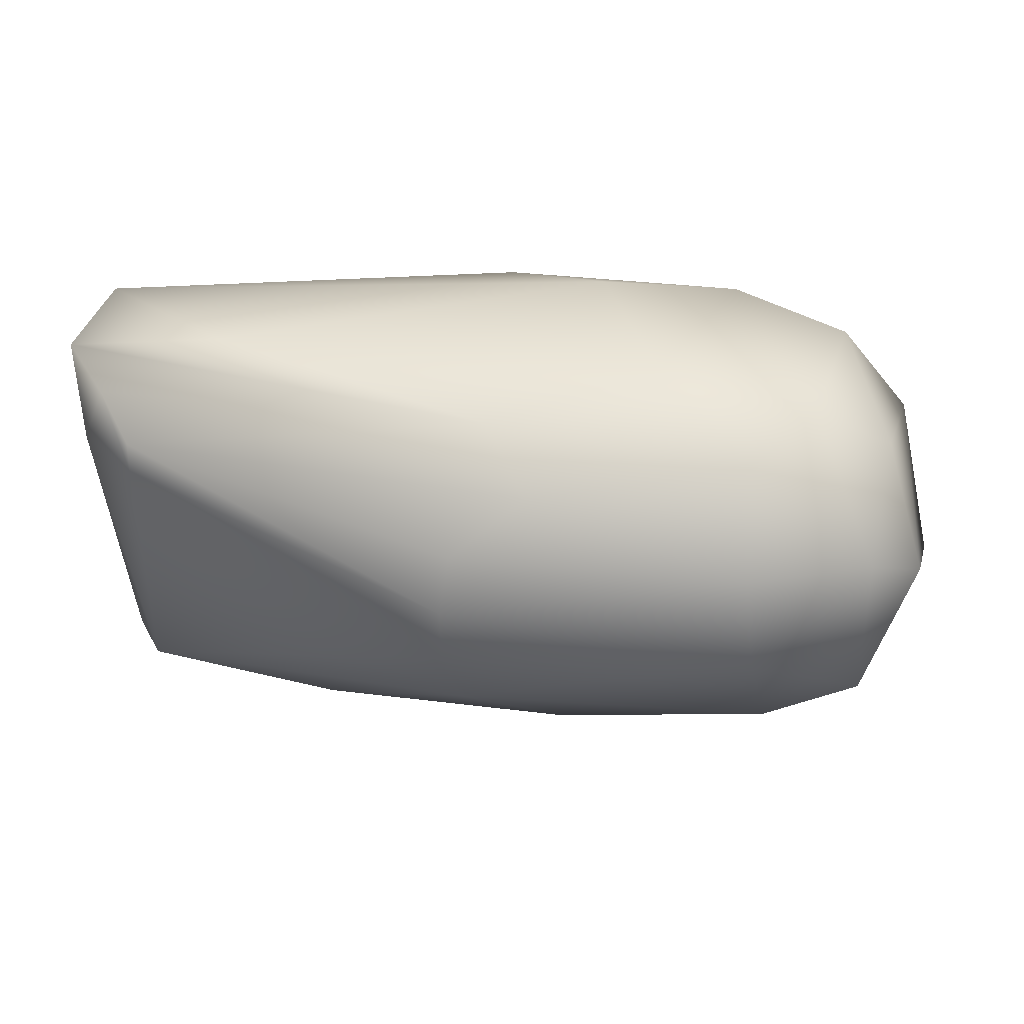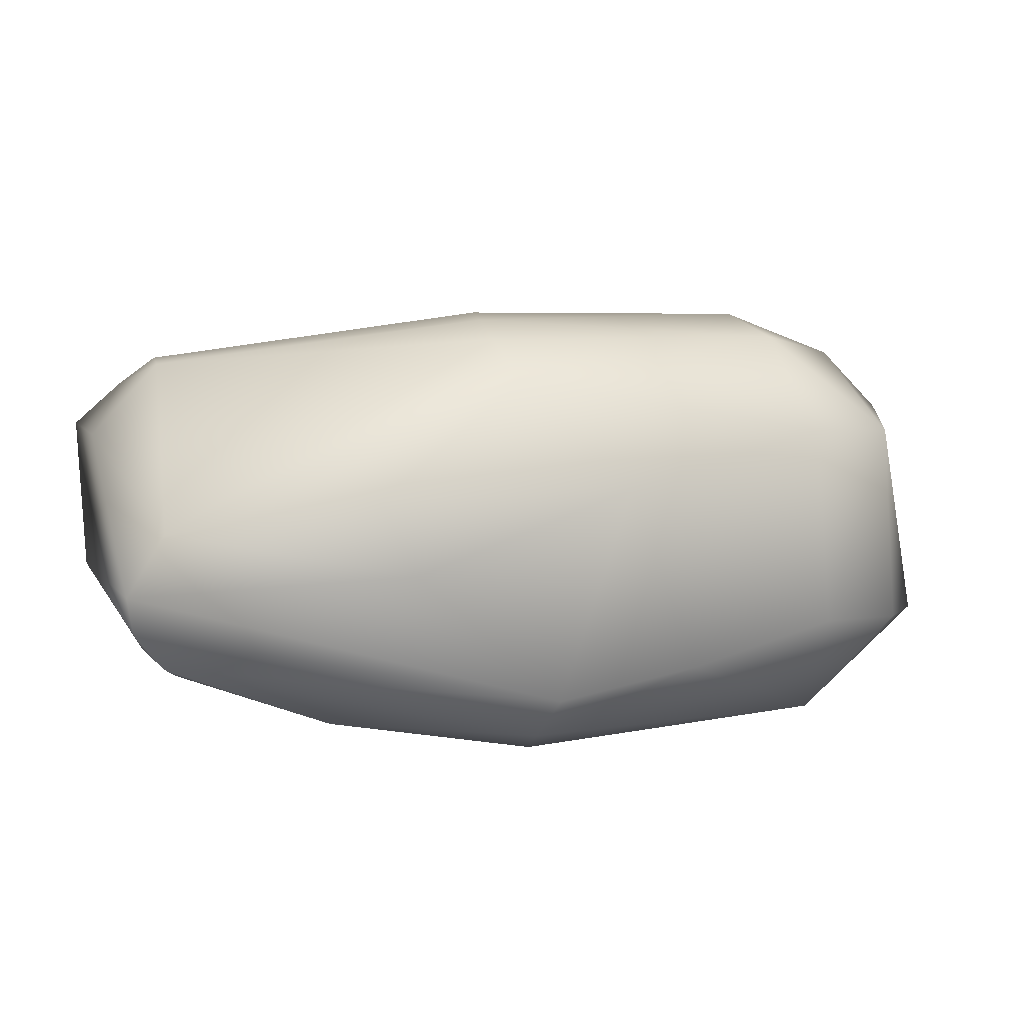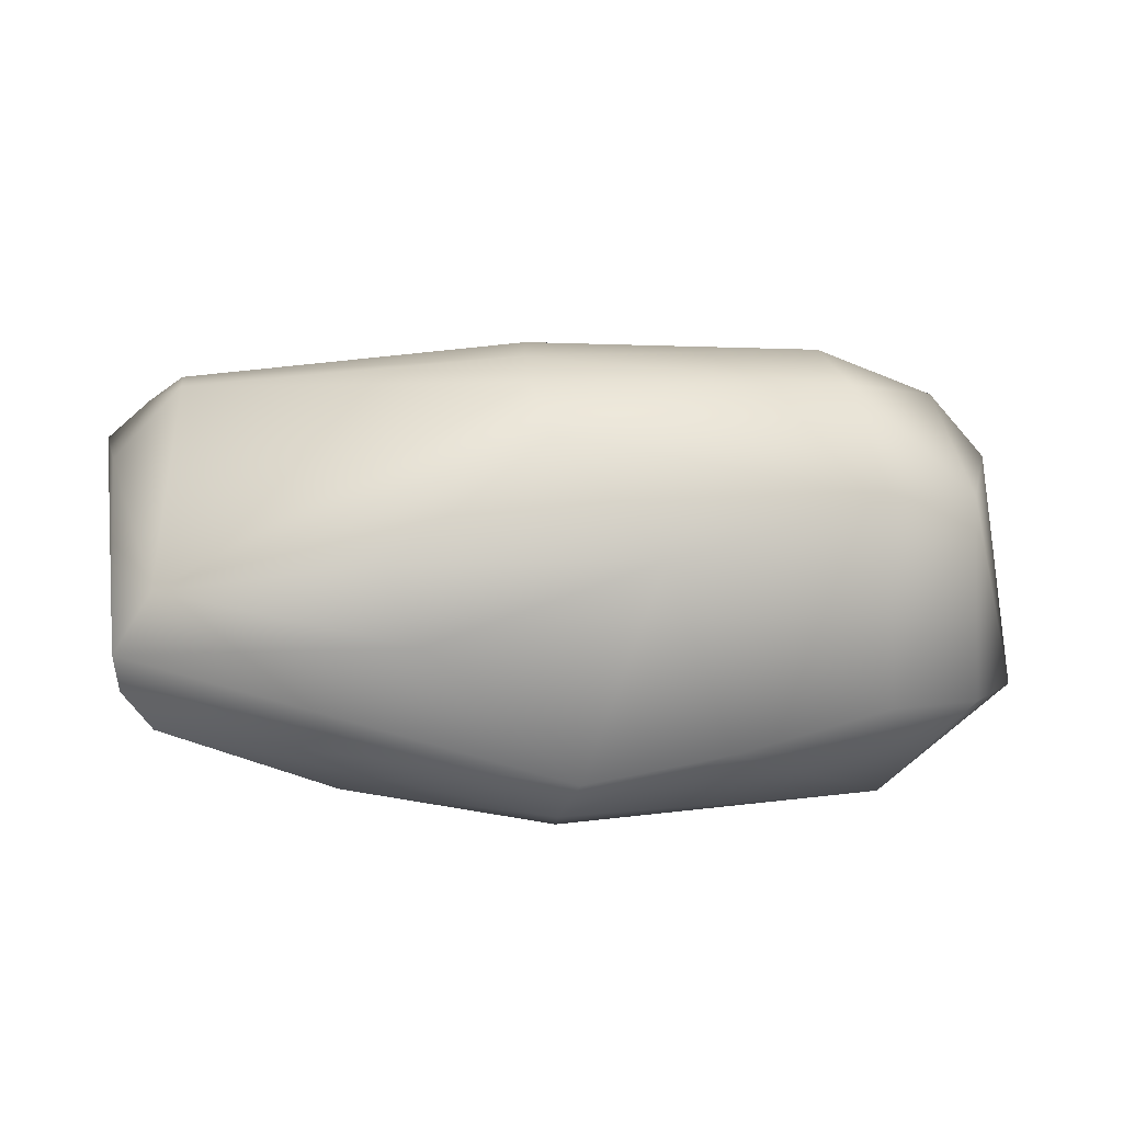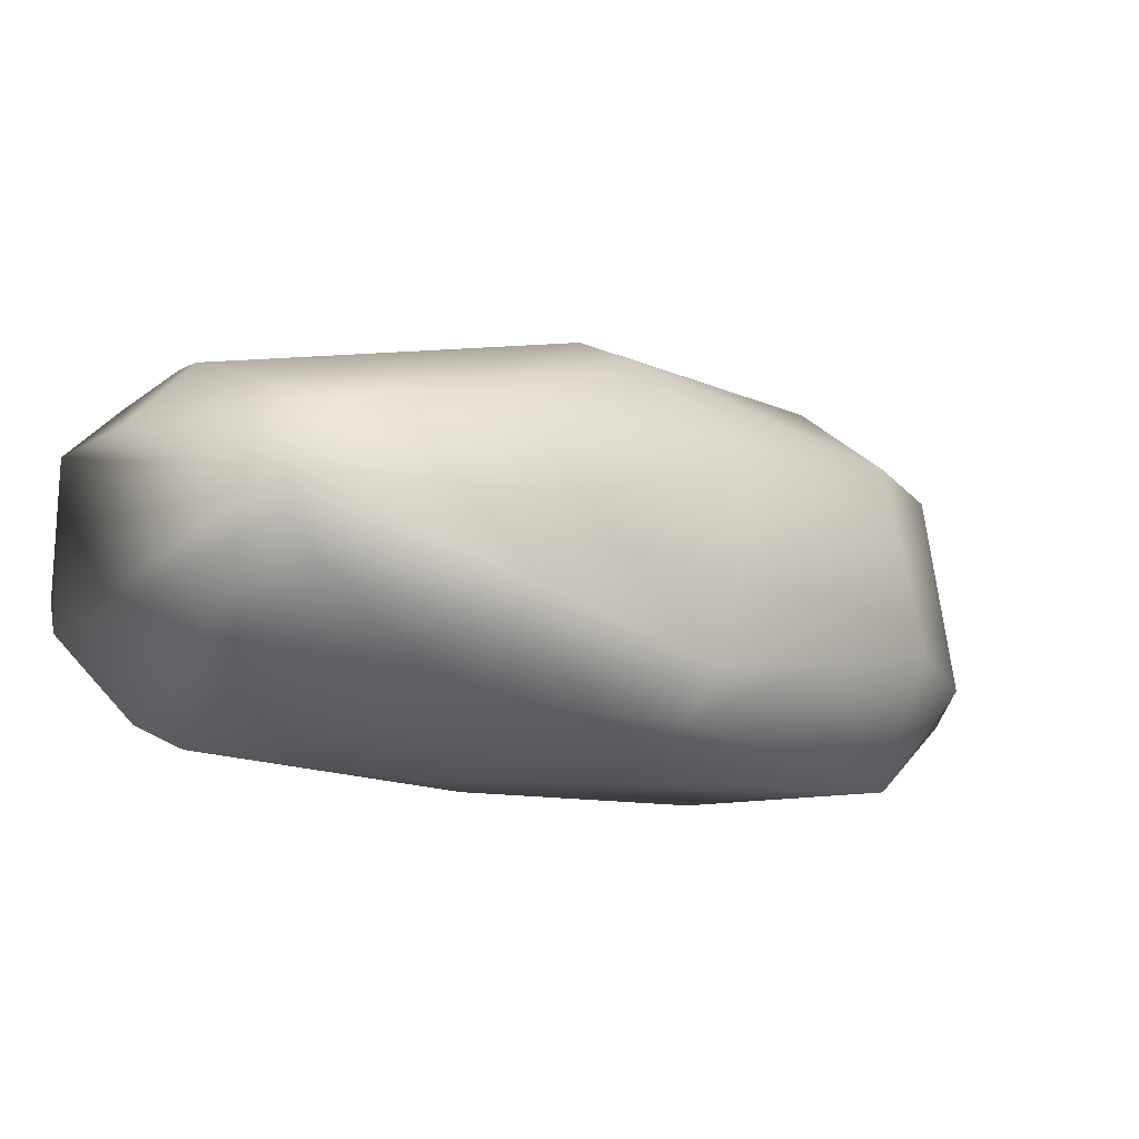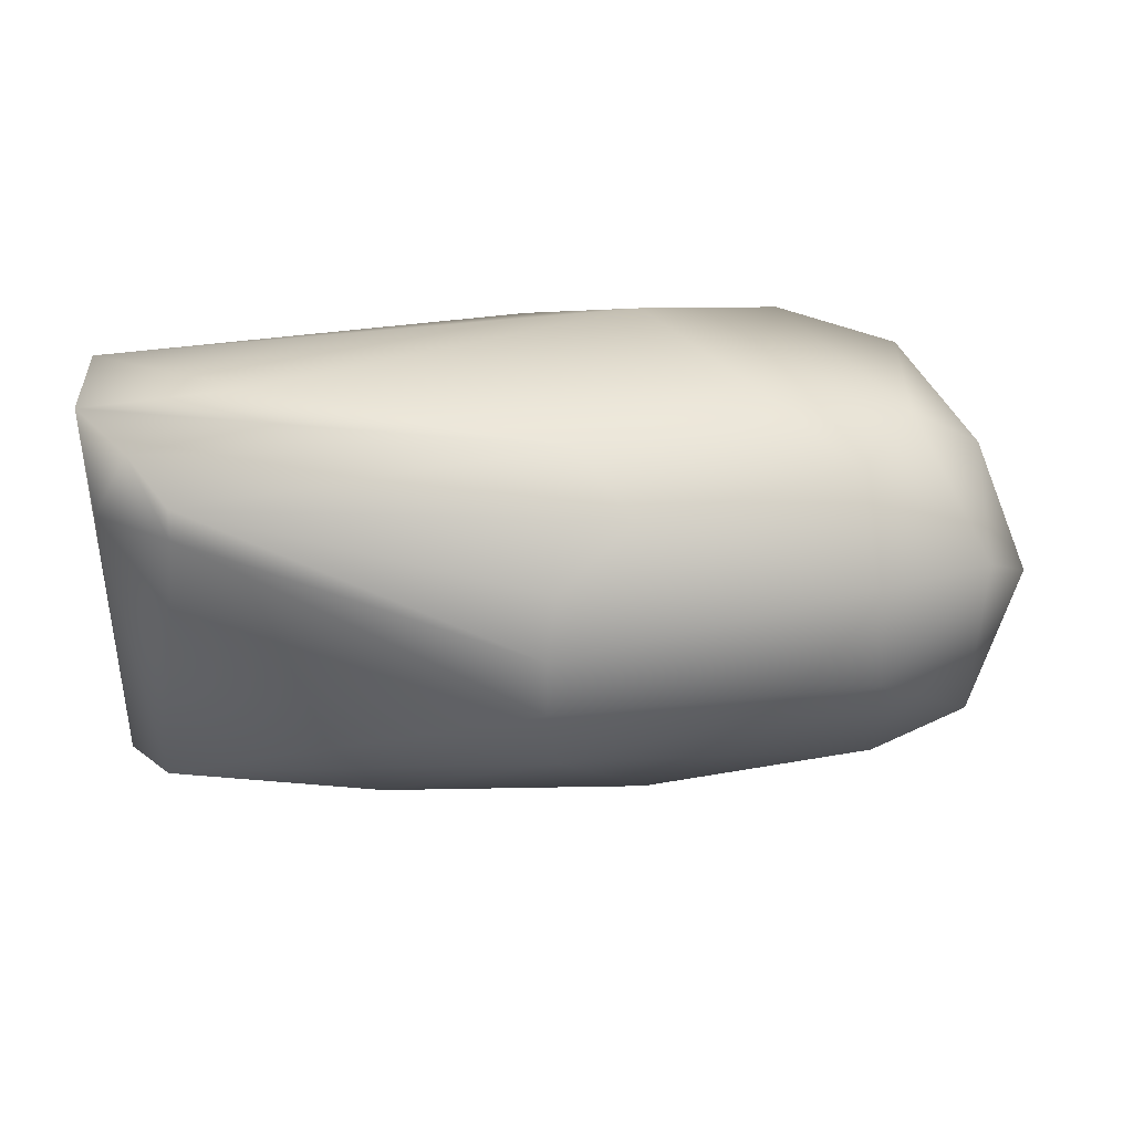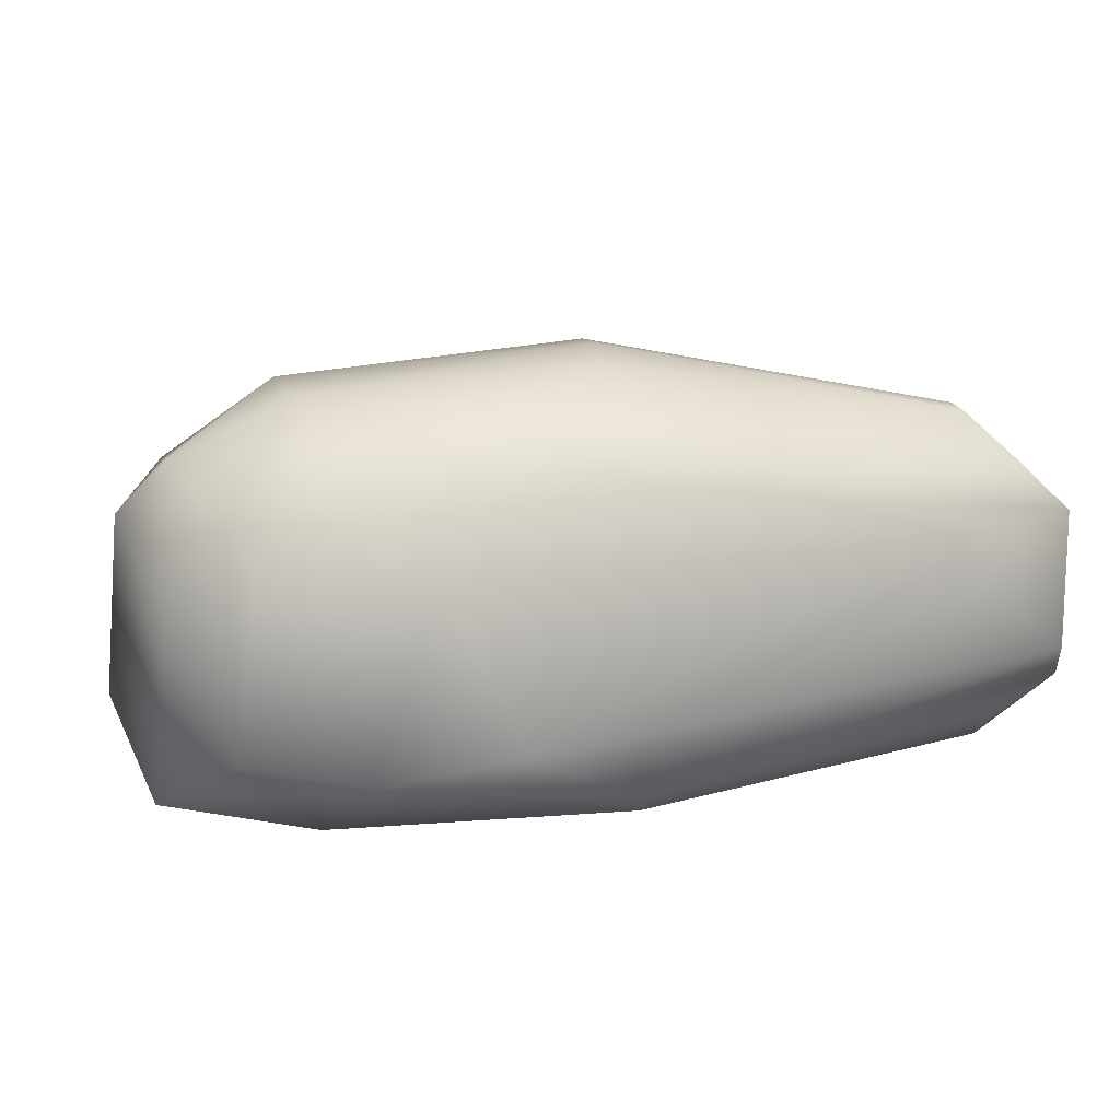
<metadata>
{"format":"obj","ext":"obj","renderer":"f3d","projection":"perspective","resolution":1024,"background":"white","views":[{"elev":27.1,"azim":-170.7,"up":"+Z"},{"elev":18.5,"azim":164.3,"up":"+Y"},{"elev":23.4,"azim":172.2,"up":"+Y"},{"elev":-10.8,"azim":140.9,"up":"+Y"},{"elev":21.0,"azim":174.7,"up":"+Z"},{"elev":19.3,"azim":-13.3,"up":"+Y"}]}
</metadata>
<code>
v 0.0005 0.0052 0.003
v 0.002378 -0.000772 -0.0053
v 0.001545 -0.001992 -0.005344
v 0.0025 0.000345 -0.0053
v 0.0013 0.002209 -0.005336
v -0.02375 0.002714 0.000354
v -0.004867 -0.006516 -0.000308
v -0.005893 0.000597 -0.006478
v -0.01739 -0.003638 0.006752
v -0.01019 -0.003687 -0.007092
v -0.02023 0.002407 0.005184
v -0.009638 -0.00511 -0.006305
v -0.0035 -0.004784 -0.0044
v -0.009473 0.00677 -0.000282
v -0.02223 0.004492 0.001238
v 0.0005 -0.005766 0.003
v -0.0186 0.00608 0.00125
v -0.00974 -0.006065 -0.005086
v -0.02427 -0.003845 -0.002256
v -0.01974 -0.0063 -0.00402
v -0.0127 0.002649 -0.006181
v -0.009859 0.005626 -0.003842
v -0.009743 0.006598 0.001564
v -0.01887 0.005946 -0.001716
v -0.02218 0.003098 -0.003805
v -0.01544 0.002024 0.006143
v -0.02321 -0.005632 0.002185
v -0.009471 0.006524 -0.00195
v -0.004966 0.002858 -0.005857
v -0.01859 -0.006289 0.003604
v -0.01313 -0.003069 0.006959
v -0.02238 -0.003037 -0.004807
v -0.01459 -0.003125 -0.006933
v -0.009929 -0.00626 0.004423
v 0.0015 -0.004076 0.005063
v -0.02258 0.001168 0.003807
v -0.009614 -0.00565 0.005743
v -0.009812 -0.004968 0.006403
v -0.001604 0.002071 0.006254
v 0.0005 0.0052 0.0039
v -0.01929 0.003603 -0.004819
v -0.01834 0.004621 0.004238
v -0.01047 0.004392 0.005047
v -0.01941 -0.002366 -0.006208
v -0.02101 -0.003085 0.005707
v -0.01195 0.005826 0.003357
v 0.001628 0.004072 0.005083
v 0.003056 0.002609 0.005976
v 0.0027 0.003 0.003
v 0.003047 -0.002451 0.005973
v 0.00148 -0.00508 0.004037
v 0.003 -0.0015 0.006325
f 13 3 16
f 51 16 3
f 16 7 13
f 49 1 47
f 40 47 1
f 1 14 40
f 29 5 8
f 8 4 10
f 50 4 48
f 49 5 1
f 16 34 7
f 9 38 31
f 52 39 31
f 7 18 13
f 12 10 3
f 14 23 40
f 1 28 14
f 22 5 29
f 5 28 1
f 4 2 10
f 10 2 3
f 50 2 4
f 3 2 51
f 51 2 50
f 5 4 8
f 5 49 4
f 48 4 49
f 22 29 21
f 51 50 35
f 31 26 9
f 39 52 48
f 19 27 6
f 8 21 29
f 10 21 8
f 26 11 9
f 42 15 11
f 15 25 6
f 27 36 6
f 9 11 45
f 32 19 25
f 33 21 10
f 30 7 34
f 26 31 39
f 47 43 48
f 15 36 11
f 15 42 17
f 10 12 33
f 18 12 13
f 13 12 3
f 5 22 28
f 28 22 24
f 24 22 41
f 17 23 14
f 14 28 24
f 14 24 17
f 15 17 24
f 24 25 15
f 16 37 34
f 51 37 16
f 43 39 48
f 15 6 36
f 7 20 18
f 27 30 9
f 19 6 25
f 20 19 32
f 27 19 20
f 20 12 18
f 21 41 22
f 41 25 24
f 27 9 45
f 42 46 17
f 20 33 12
f 44 33 20
f 36 45 11
f 30 37 9
f 50 38 35
f 38 50 52
f 31 38 52
f 30 20 7
f 30 27 20
f 33 44 21
f 44 32 25
f 44 20 32
f 37 38 9
f 38 37 35
f 37 51 35
f 26 39 43
f 23 46 40
f 30 34 37
f 17 46 23
f 46 43 40
f 40 43 47
f 25 41 44
f 36 27 45
f 11 26 42
f 43 46 42
f 44 41 21
f 42 26 43
f 47 48 49
f 50 48 52

</code>
